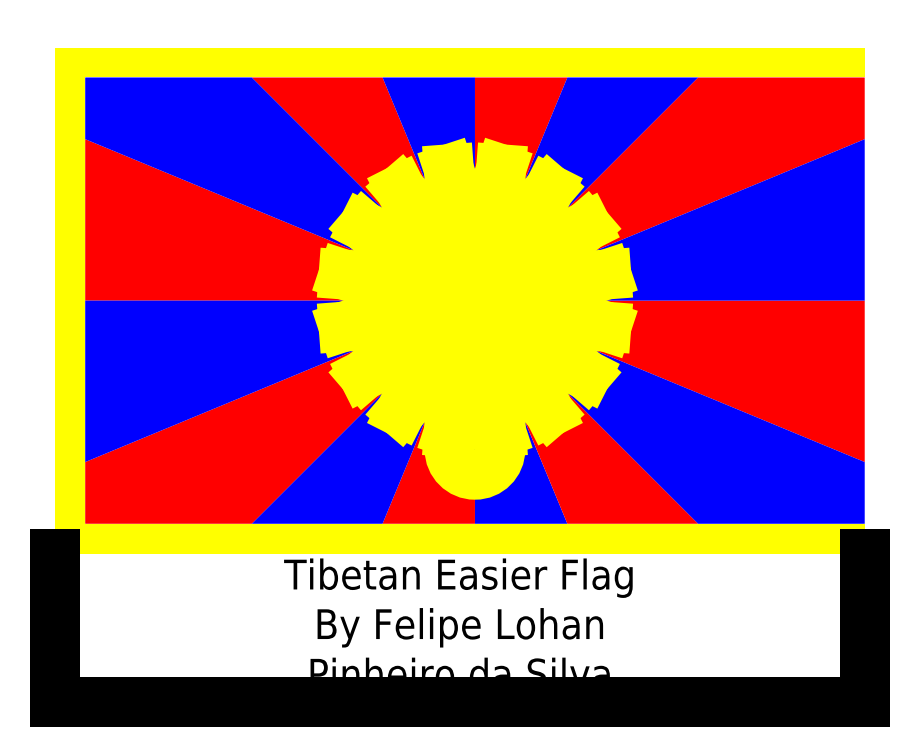
<metadata>
{"format":"dxf","ext":"dxf","renderer":"ezdxf+matplotlib","layout":"modelspace","background":"white","min_lineweight":24,"dpi":150}
</metadata>
<code>
0
SECTION
2
ENTITIES
0
HATCH
8
Blue
10
0
20
0
30
0
210
0
220
0
230
1
2
SOLID
70
    1
71
    0
91
    1
92
    0
93
    3
72
    1
10
1410
20
-850
11
1721
21
-1600
72
    1
10
1721
20
-1600
11
1410
21
-1600
72
    1
10
1410
20
-1600
11
1410
21
-850
97
    0
75
    0
76
    1
98
    0
0
HATCH
8
Red
10
0
20
0
30
0
210
0
220
0
230
1
2
SOLID
70
    1
71
    0
91
    1
92
    0
93
    3
72
    1
10
1410
20
-850
11
1410
21
-1600
72
    1
10
1410
20
-1600
11
1099
21
-1600
72
    1
10
1099
20
-1600
11
1410
21
-850
97
    0
75
    0
76
    1
98
    0
0
HATCH
8
Yellow
10
0
20
0
30
0
210
0
220
0
230
1
2
SOLID
70
    1
71
    0
91
    1
92
    0
93
    3
72
    2
10
1410
20
-1350
40
85
50
0
51
360
73
    1
72
    2
10
1410
20
-1350
40
75
50
180
51
360
73
    1
72
    2
10
1410
20
-1350
40
75
50
360
51
540
73
    1
97
    0
75
    0
76
    1
98
    0
0
HATCH
8
Blue
10
0
20
0
30
0
210
0
220
0
230
1
2
SOLID
70
    1
71
    0
91
    1
92
    0
93
    4
72
    2
10
1372
20
-1350
40
9.375
50
0
51
360
73
    1
72
    2
10
1372
20
-1350
40
37.5
50
360
51
180
73
    1
72
    2
10
1410
20
-1350
40
75
50
180
51
360
73
    1
72
    2
10
1448
20
-1350
40
37.5
50
7.124e-13
51
180
73
    0
97
    0
75
    0
76
    1
98
    0
0
HATCH
8
Orange
10
0
20
0
30
0
210
0
220
0
230
1
2
SOLID
70
    1
71
    0
91
    1
92
    0
93
    1
72
    2
10
1372
20
-1350
40
9.375
50
0
51
360
73
    1
97
    0
75
    0
76
    1
98
    0
0
HATCH
8
Orange
10
0
20
0
30
0
210
0
220
0
230
1
2
SOLID
70
    1
71
    0
91
    1
92
    0
93
    4
72
    2
10
1448
20
-1350
40
9.375
50
0
51
360
73
    1
72
    2
10
1372
20
-1350
40
37.5
50
360
51
180
73
    1
72
    2
10
1410
20
-1350
40
75
50
180
51
3.562e-13
73
    0
72
    2
10
1448
20
-1350
40
37.5
50
7.124e-13
51
180
73
    0
97
    0
75
    0
76
    1
98
    0
0
HATCH
8
Blue
10
0
20
0
30
0
210
0
220
0
230
1
2
SOLID
70
    1
71
    0
91
    1
92
    0
93
    1
72
    2
10
1448
20
-1350
40
9.375
50
0
51
360
73
    1
97
    0
75
    0
76
    1
98
    0
0
HATCH
8
Red
10
0
20
0
30
0
210
0
220
0
230
1
2
SOLID
70
    1
71
    0
91
    1
92
    0
93
    4
72
    1
10
1410
20
-850
11
100
21
-1393
72
    1
10
100
20
-1393
11
100
21
-1600
72
    1
10
100
20
-1600
11
660
21
-1600
72
    1
10
660
20
-1600
11
1410
21
-850
97
    0
75
    0
76
    1
98
    0
0
HATCH
8
Red
10
0
20
0
30
0
210
0
220
0
230
1
2
SOLID
70
    1
71
    0
91
    1
92
    0
93
    3
72
    1
10
1410
20
-850
11
100
21
-850
72
    1
10
100
20
-850
11
100
21
-307.4
72
    1
10
100
20
-307.4
11
1410
21
-850
97
    0
75
    0
76
    1
98
    0
0
HATCH
8
Red
10
0
20
0
30
0
210
0
220
0
230
1
2
SOLID
70
    1
71
    0
91
    1
92
    0
93
    3
72
    1
10
1410
20
-850
11
660
21
-100
72
    1
10
660
20
-100
11
1099
21
-100
72
    1
10
1099
20
-100
11
1410
21
-850
97
    0
75
    0
76
    1
98
    0
0
HATCH
8
Red
10
0
20
0
30
0
210
0
220
0
230
1
2
SOLID
70
    1
71
    0
91
    1
92
    0
93
    3
72
    1
10
1410
20
-850
11
1410
21
-100
72
    1
10
1410
20
-100
11
1721
21
-100
72
    1
10
1721
20
-100
11
1410
21
-850
97
    0
75
    0
76
    1
98
    0
0
HATCH
8
Red
10
0
20
0
30
0
210
0
220
0
230
1
2
SOLID
70
    1
71
    0
91
    1
92
    0
93
    4
72
    1
10
1410
20
-850
11
2160
21
-100
72
    1
10
2160
20
-100
11
2720
21
-100
72
    1
10
2720
20
-100
11
2720
21
-307.4
72
    1
10
2720
20
-307.4
11
1410
21
-850
97
    0
75
    0
76
    1
98
    0
0
HATCH
8
Red
10
0
20
0
30
0
210
0
220
0
230
1
2
SOLID
70
    1
71
    0
91
    1
92
    0
93
    3
72
    1
10
1410
20
-850
11
2720
21
-850
72
    1
10
2720
20
-850
11
2720
21
-1393
72
    1
10
2720
20
-1393
11
1410
21
-850
97
    0
75
    0
76
    1
98
    0
0
HATCH
8
Red
10
0
20
0
30
0
210
0
220
0
230
1
2
SOLID
70
    1
71
    0
91
    1
92
    0
93
    3
72
    1
10
1410
20
-850
11
2160
21
-1600
72
    1
10
2160
20
-1600
11
1721
21
-1600
72
    1
10
1721
20
-1600
11
1410
21
-850
97
    0
75
    0
76
    1
98
    0
0
HATCH
8
Blue
10
0
20
0
30
0
210
0
220
0
230
1
2
SOLID
70
    1
71
    0
91
    1
92
    0
93
    4
72
    1
10
1410
20
-850
11
2720
21
-1393
72
    1
10
2720
20
-1393
11
2720
21
-1600
72
    1
10
2720
20
-1600
11
2160
21
-1600
72
    1
10
2160
20
-1600
11
1410
21
-850
97
    0
75
    0
76
    1
98
    0
0
HATCH
8
Blue
10
0
20
0
30
0
210
0
220
0
230
1
2
SOLID
70
    1
71
    0
91
    1
92
    0
93
    3
72
    1
10
1410
20
-850
11
1099
21
-1600
72
    1
10
1099
20
-1600
11
660
21
-1600
72
    1
10
660
20
-1600
11
1410
21
-850
97
    0
75
    0
76
    1
98
    0
0
HATCH
8
Blue
10
0
20
0
30
0
210
0
220
0
230
1
2
SOLID
70
    1
71
    0
91
    1
92
    0
93
    3
72
    1
10
1410
20
-850
11
100
21
-1393
72
    1
10
100
20
-1393
11
100
21
-850
72
    1
10
100
20
-850
11
1410
21
-850
97
    0
75
    0
76
    1
98
    0
0
HATCH
8
Blue
10
0
20
0
30
0
210
0
220
0
230
1
2
SOLID
70
    1
71
    0
91
    1
92
    0
93
    4
72
    1
10
1410
20
-850
11
100
21
-307.4
72
    1
10
100
20
-307.4
11
100
21
-100
72
    1
10
100
20
-100
11
660
21
-100
72
    1
10
660
20
-100
11
1410
21
-850
97
    0
75
    0
76
    1
98
    0
0
HATCH
8
Blue
10
0
20
0
30
0
210
0
220
0
230
1
2
SOLID
70
    1
71
    0
91
    1
92
    0
93
    3
72
    1
10
1410
20
-850
11
1099
21
-100
72
    1
10
1099
20
-100
11
1410
21
-100
72
    1
10
1410
20
-100
11
1410
21
-850
97
    0
75
    0
76
    1
98
    0
0
HATCH
8
Blue
10
0
20
0
30
0
210
0
220
0
230
1
2
SOLID
70
    1
71
    0
91
    1
92
    0
93
    3
72
    1
10
1410
20
-850
11
1721
21
-100
72
    1
10
1721
20
-100
11
2160
21
-100
72
    1
10
2160
20
-100
11
1410
21
-850
97
    0
75
    0
76
    1
98
    0
0
HATCH
8
Blue
10
0
20
0
30
0
210
0
220
0
230
1
2
SOLID
70
    1
71
    0
91
    1
92
    0
93
    3
72
    1
10
1410
20
-850
11
2720
21
-307.4
72
    1
10
2720
20
-307.4
11
2720
21
-850
72
    1
10
2720
20
-850
11
1410
21
-850
97
    0
75
    0
76
    1
98
    0
0
HATCH
8
Yellow
10
0
20
0
30
0
210
0
220
0
230
1
2
SOLID
70
    1
71
    0
91
    1
92
    0
93
   48
72
    1
10
1498
20
-408.6
11
1483
21
-610.8
72
    2
10
1410
20
-850
40
250
50
286.9
51
298.1
73
    0
72
    1
10
1528
20
-629.5
11
1660
21
-475.8
72
    1
10
1660
20
-475.8
11
1569
21
-656.7
72
    2
10
1410
20
-850
40
250
50
309.4
51
320.6
73
    0
72
    1
10
1603
20
-691.4
11
1784
21
-600
72
    1
10
1784
20
-600
11
1630
21
-732.2
72
    2
10
1410
20
-850
40
250
50
331.9
51
343.1
73
    0
72
    1
10
1649
20
-777.4
11
1851
21
-762.2
72
    1
10
1851
20
-762.2
11
1659
21
-825.5
72
    2
10
1410
20
-850
40
250
50
354.4
51
5.625
73
    0
72
    1
10
1659
20
-874.5
11
1851
21
-937.8
72
    1
10
1851
20
-937.8
11
1649
21
-922.6
72
    2
10
1410
20
-850
40
250
50
16.88
51
28.12
73
    0
72
    1
10
1630
20
-967.8
11
1784
21
-1100
72
    1
10
1784
20
-1100
11
1603
21
-1009
72
    2
10
1410
20
-850
40
250
50
39.38
51
50.62
73
    0
72
    1
10
1569
20
-1043
11
1660
21
-1224
72
    1
10
1660
20
-1224
11
1528
21
-1070
72
    2
10
1410
20
-850
40
250
50
61.88
51
73.12
73
    0
72
    1
10
1483
20
-1089
11
1498
21
-1291
72
    1
10
1498
20
-1291
11
1435
21
-1099
72
    2
10
1410
20
-850
40
250
50
84.38
51
95.63
73
    0
72
    1
10
1385
20
-1099
11
1322
21
-1291
72
    1
10
1322
20
-1291
11
1337
21
-1089
72
    2
10
1410
20
-850
40
250
50
106.9
51
118.1
73
    0
72
    1
10
1292
20
-1070
11
1160
21
-1224
72
    1
10
1160
20
-1224
11
1251
21
-1043
72
    2
10
1410
20
-850
40
250
50
129.4
51
140.6
73
    0
72
    1
10
1217
20
-1009
11
1036
21
-1100
72
    1
10
1036
20
-1100
11
1190
21
-967.8
72
    2
10
1410
20
-850
40
250
50
151.9
51
163.1
73
    0
72
    1
10
1171
20
-922.6
11
968.6
21
-937.8
72
    1
10
968.6
20
-937.8
11
1161
21
-874.5
72
    2
10
1410
20
-850
40
250
50
174.4
51
185.6
73
    0
72
    1
10
1161
20
-825.5
11
968.6
21
-762.2
72
    1
10
968.6
20
-762.2
11
1171
21
-777.4
72
    2
10
1410
20
-850
40
250
50
196.9
51
208.1
73
    0
72
    1
10
1190
20
-732.2
11
1036
21
-600
72
    1
10
1036
20
-600
11
1217
21
-691.4
72
    2
10
1410
20
-850
40
250
50
219.4
51
230.6
73
    0
72
    1
10
1251
20
-656.7
11
1160
21
-475.8
72
    1
10
1160
20
-475.8
11
1292
21
-629.5
72
    2
10
1410
20
-850
40
250
50
241.9
51
253.1
73
    0
72
    1
10
1337
20
-610.8
11
1322
21
-408.6
72
    1
10
1322
20
-408.6
11
1385
21
-601.2
72
    2
10
1410
20
-850
40
250
50
264.4
51
275.6
73
    0
72
    1
10
1435
20
-601.2
11
1498
21
-408.6
97
    0
75
    0
76
    1
98
    0
0
HATCH
8
Yellow
10
0
20
0
30
0
210
0
220
0
230
1
2
SOLID
70
    1
71
    0
91
    1
92
    0
93
   21
72
    1
10
0
20
0
11
-3.123e-13
21
-1700
72
    1
10
-3.123e-13
20
-1700
11
2720
21
-1700
72
    1
10
2720
20
-1700
11
2720
21
-1600
72
    1
10
2720
20
-1600
11
2160
21
-1600
72
    1
10
2160
20
-1600
11
1721
21
-1600
72
    1
10
1721
20
-1600
11
1410
21
-1600
72
    1
10
1410
20
-1600
11
1099
21
-1600
72
    1
10
1099
20
-1600
11
660
21
-1600
72
    1
10
660
20
-1600
11
100
21
-1600
72
    1
10
100
20
-1600
11
100
21
-1393
72
    1
10
100
20
-1393
11
100
21
-850
72
    1
10
100
20
-850
11
100
21
-307.4
72
    1
10
100
20
-307.4
11
100
21
-100
72
    1
10
100
20
-100
11
660
21
-100
72
    1
10
660
20
-100
11
1099
21
-100
72
    1
10
1099
20
-100
11
1410
21
-100
72
    1
10
1410
20
-100
11
1721
21
-100
72
    1
10
1721
20
-100
11
2160
21
-100
72
    1
10
2160
20
-100
11
2720
21
-100
72
    1
10
2720
20
-100
11
2720
21
0
72
    1
10
2720
20
0
11
0
21
0
97
    0
75
    0
76
    1
98
    0
0
LINE
8
0
10
0
20
0
11
-3.123e-13
21
-1700
0
LINE
8
0
10
-3.123e-13
20
-1700
11
2720
21
-1700
0
LINE
8
0
10
2720
20
0
11
0
21
0
0
LINE
8
0
10
1410
20
-850
11
100
21
-1393
0
LINE
8
0
10
1410
20
-850
11
100
21
-850
0
LINE
8
0
10
1410
20
-850
11
100
21
-307.4
0
LINE
8
0
10
1410
20
-850
11
660
21
-100
0
LINE
8
0
10
1410
20
-850
11
1099
21
-100
0
LINE
8
0
10
1410
20
-850
11
1410
21
-100
0
LINE
8
0
10
1410
20
-850
11
1721
21
-100
0
LINE
8
0
10
1410
20
-850
11
2160
21
-100
0
LINE
8
0
10
1410
20
-850
11
2720
21
-307.4
0
LINE
8
0
10
1410
20
-850
11
2720
21
-850
0
LINE
8
0
10
1410
20
-850
11
2720
21
-1393
0
LINE
8
0
10
1410
20
-850
11
2160
21
-1600
0
LINE
8
0
10
1410
20
-850
11
1721
21
-1600
0
LINE
8
0
10
1410
20
-850
11
1410
21
-1600
0
LINE
8
0
10
1410
20
-850
11
1099
21
-1600
0
LINE
8
0
10
1410
20
-850
11
660
21
-1600
0
LINE
8
0
10
100
20
-100
11
660
21
-100
0
LINE
8
0
10
660
20
-100
11
1099
21
-100
0
LINE
8
0
10
1099
20
-100
11
1410
21
-100
0
LINE
8
0
10
1410
20
-100
11
1721
21
-100
0
LINE
8
0
10
1721
20
-100
11
2160
21
-100
0
LINE
8
0
10
2160
20
-100
11
2720
21
-100
0
LINE
8
0
10
2720
20
0
11
2720
21
-100
0
LINE
8
0
10
2720
20
-100
11
2720
21
-307.4
0
LINE
8
0
10
2720
20
-307.4
11
2720
21
-850
0
LINE
8
0
10
2720
20
-850
11
2720
21
-1393
0
LINE
8
0
10
2720
20
-1393
11
2720
21
-1600
0
LINE
8
0
10
2720
20
-1600
11
2720
21
-1700
0
LINE
8
0
10
100
20
-1600
11
660
21
-1600
0
LINE
8
0
10
660
20
-1600
11
1099
21
-1600
0
LINE
8
0
10
1099
20
-1600
11
1410
21
-1600
0
LINE
8
0
10
1410
20
-1600
11
1721
21
-1600
0
LINE
8
0
10
1721
20
-1600
11
2160
21
-1600
0
LINE
8
0
10
2160
20
-1600
11
2720
21
-1600
0
LINE
8
0
10
100
20
-100
11
100
21
-307.4
0
LINE
8
0
10
100
20
-307.4
11
100
21
-850
0
LINE
8
0
10
100
20
-850
11
100
21
-1393
0
LINE
8
0
10
100
20
-1393
11
100
21
-1600
0
LINE
8
Yellow
10
1498
20
-408.6
11
1483
21
-610.8
0
LINE
8
Yellow
10
1498
20
-408.6
11
1435
21
-601.2
0
LINE
8
Yellow
10
1322
20
-408.6
11
1385
21
-601.2
0
LINE
8
Yellow
10
1322
20
-408.6
11
1337
21
-610.8
0
LINE
8
Yellow
10
1160
20
-475.8
11
1292
21
-629.5
0
LINE
8
Yellow
10
1160
20
-475.8
11
1251
21
-656.7
0
LINE
8
Yellow
10
1036
20
-600
11
1217
21
-691.4
0
LINE
8
Yellow
10
1036
20
-600
11
1190
21
-732.2
0
LINE
8
Yellow
10
968.6
20
-762.2
11
1171
21
-777.4
0
LINE
8
Yellow
10
968.6
20
-762.2
11
1161
21
-825.5
0
LINE
8
Yellow
10
968.6
20
-937.8
11
1161
21
-874.5
0
LINE
8
Yellow
10
968.6
20
-937.8
11
1171
21
-922.6
0
LINE
8
Yellow
10
1036
20
-1100
11
1190
21
-967.8
0
LINE
8
Yellow
10
1036
20
-1100
11
1217
21
-1009
0
LINE
8
Yellow
10
1160
20
-1224
11
1251
21
-1043
0
LINE
8
Yellow
10
1160
20
-1224
11
1292
21
-1070
0
LINE
8
Yellow
10
1322
20
-1291
11
1337
21
-1089
0
LINE
8
Yellow
10
1322
20
-1291
11
1385
21
-1099
0
LINE
8
Yellow
10
1498
20
-1291
11
1435
21
-1099
0
LINE
8
Yellow
10
1498
20
-1291
11
1483
21
-1089
0
LINE
8
Yellow
10
1660
20
-1224
11
1528
21
-1070
0
LINE
8
Yellow
10
1660
20
-1224
11
1569
21
-1043
0
LINE
8
Yellow
10
1784
20
-1100
11
1603
21
-1009
0
LINE
8
Yellow
10
1784
20
-1100
11
1630
21
-967.8
0
LINE
8
Yellow
10
1851
20
-937.8
11
1649
21
-922.6
0
LINE
8
Yellow
10
1851
20
-937.8
11
1659
21
-874.5
0
LINE
8
Yellow
10
1851
20
-762.2
11
1659
21
-825.5
0
LINE
8
Yellow
10
1851
20
-762.2
11
1649
21
-777.4
0
LINE
8
Yellow
10
1784
20
-600
11
1630
21
-732.2
0
LINE
8
Yellow
10
1784
20
-600
11
1603
21
-691.4
0
LINE
8
Yellow
10
1660
20
-475.8
11
1569
21
-656.7
0
LINE
8
Yellow
10
1660
20
-475.8
11
1528
21
-629.5
0
ARC
8
Yellow
10
1410
20
-850
40
250
50
84.37
51
95.63
0
ARC
8
Yellow
10
1410
20
-850
40
250
50
106.9
51
118.1
0
ARC
8
Yellow
10
1410
20
-850
40
250
50
129.4
51
140.6
0
ARC
8
Yellow
10
1410
20
-850
40
250
50
151.9
51
163.1
0
ARC
8
Yellow
10
1410
20
-850
40
250
50
174.4
51
185.6
0
ARC
8
Yellow
10
1410
20
-850
40
250
50
196.9
51
208.1
0
ARC
8
Yellow
10
1410
20
-850
40
250
50
219.4
51
230.6
0
ARC
8
Yellow
10
1410
20
-850
40
250
50
241.9
51
253.1
0
ARC
8
Yellow
10
1410
20
-850
40
250
50
264.4
51
275.6
0
ARC
8
Yellow
10
1410
20
-850
40
250
50
286.9
51
298.1
0
ARC
8
Yellow
10
1410
20
-850
40
250
50
309.4
51
320.6
0
ARC
8
Yellow
10
1410
20
-850
40
250
50
331.9
51
343.1
0
ARC
8
Yellow
10
1410
20
-850
40
250
50
354.4
51
5.625
0
ARC
8
Yellow
10
1410
20
-850
40
250
50
16.88
51
28.13
0
ARC
8
Yellow
10
1410
20
-850
40
250
50
39.38
51
50.63
0
ARC
8
Yellow
10
1410
20
-850
40
250
50
61.87
51
73.12
0
ARC
8
0
10
1372
20
-1350
40
37.5
50
360
51
180
0
ARC
8
0
10
1448
20
-1350
40
37.5
50
180
51
360
0
CIRCLE
8
0
10
1372
20
-1350
40
9.375
0
CIRCLE
8
0
10
1448
20
-1350
40
9.375
0
ARC
8
0
10
1410
20
-1350
40
75
50
180
51
360
0
ARC
8
0
10
1410
20
-1350
40
75
50
360
51
540
0
CIRCLE
8
Yellow
10
1410
20
-1350
40
85
0
LINE
8
Text
10
-3.123e-13
20
-1700
11
-4.041e-13
21
-2200
0
LINE
8
Text
10
2720
20
-1700
11
2720
21
-2200
0
LINE
8
Text
10
2720
20
-2200
11
-4.041e-13
21
-2200
0
MTEXT
8
Text
10
1360
20
-1950
30
0
40
100
41
1306
71
    5
72
    1
1
Tibetan Easier Flag\PBy Felipe Lohan\PPinheiro da Silva
7
STANDARD
210
0
220
0
230
1
50
0
73
    2
44
1
0
ENDSEC
0
EOF

</code>
